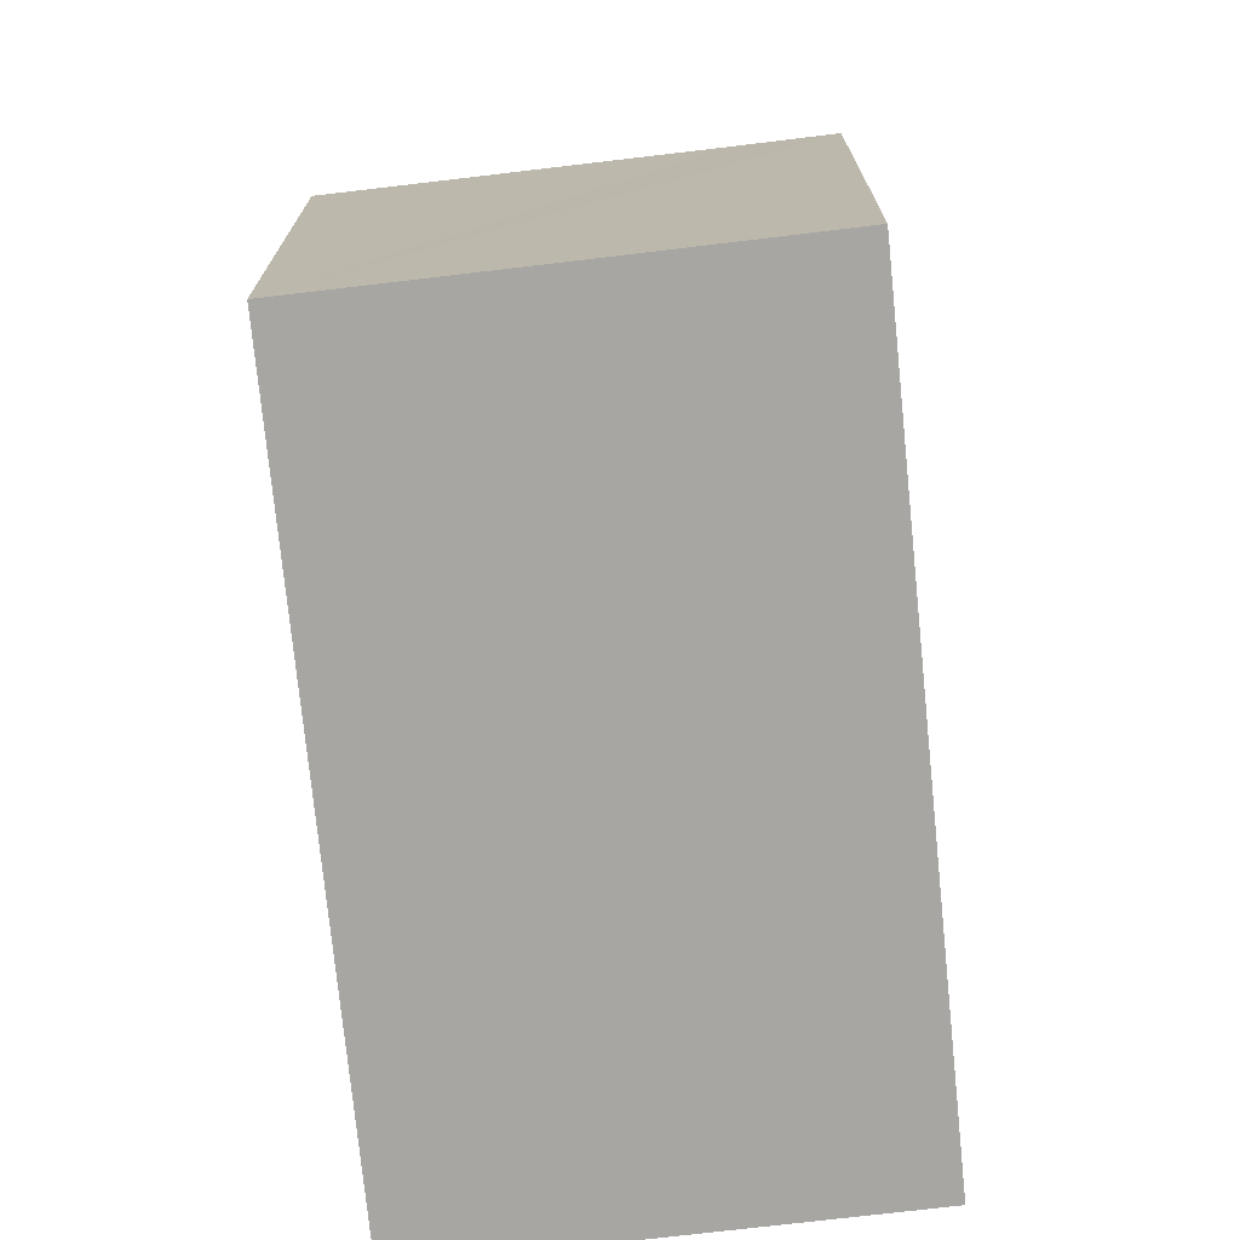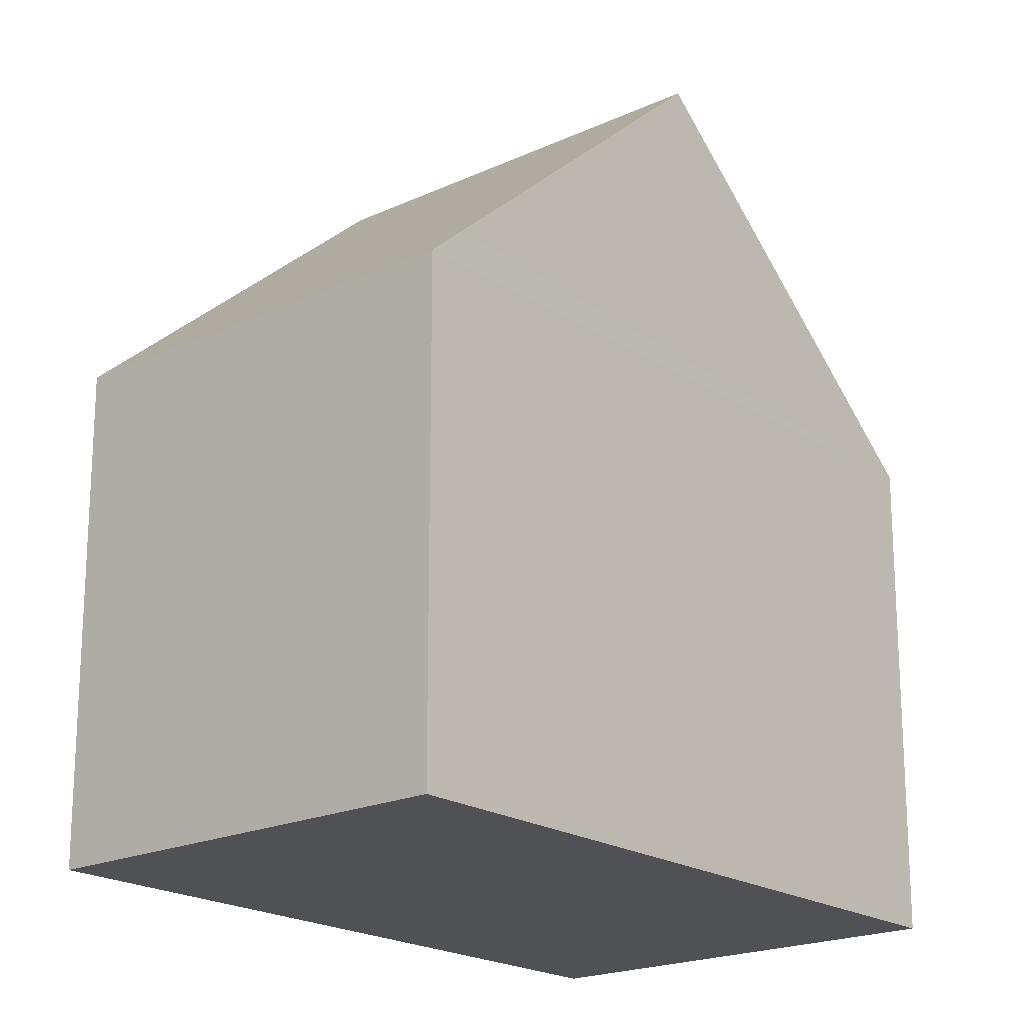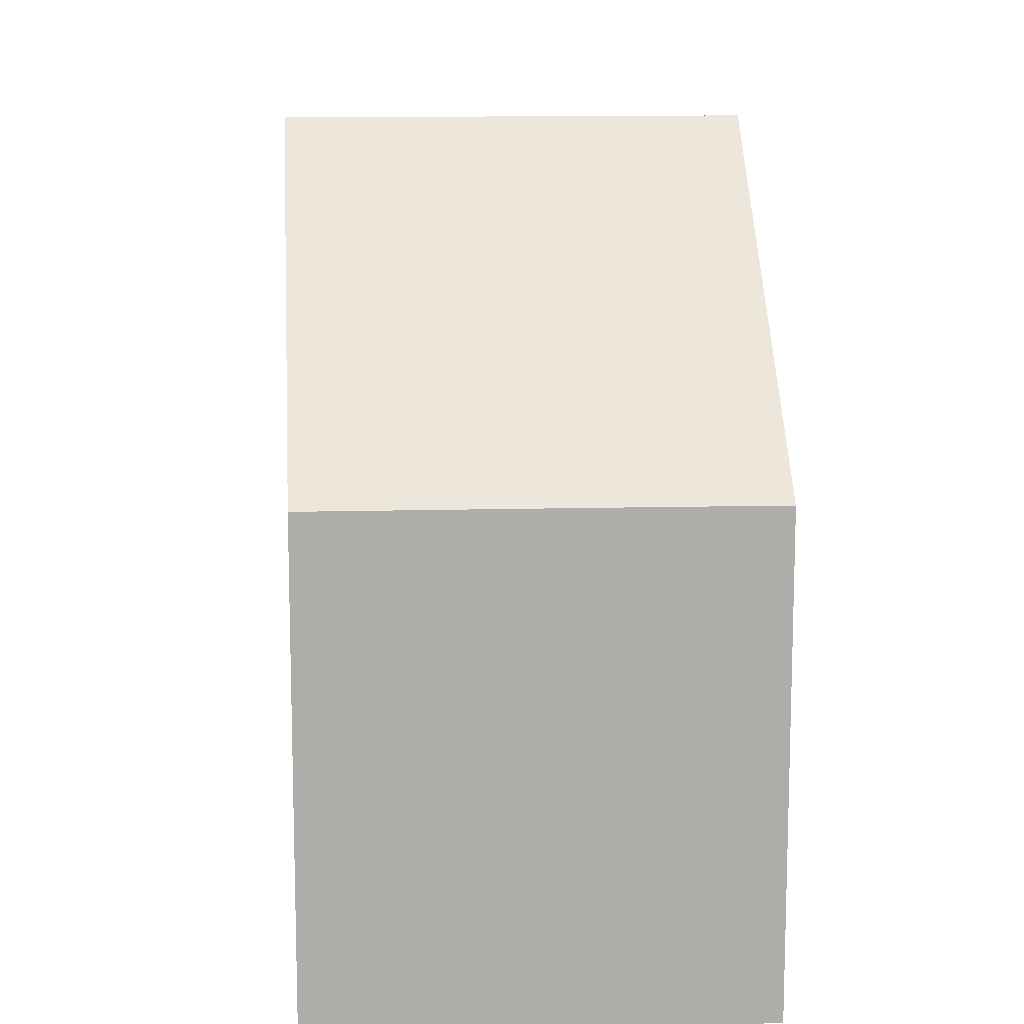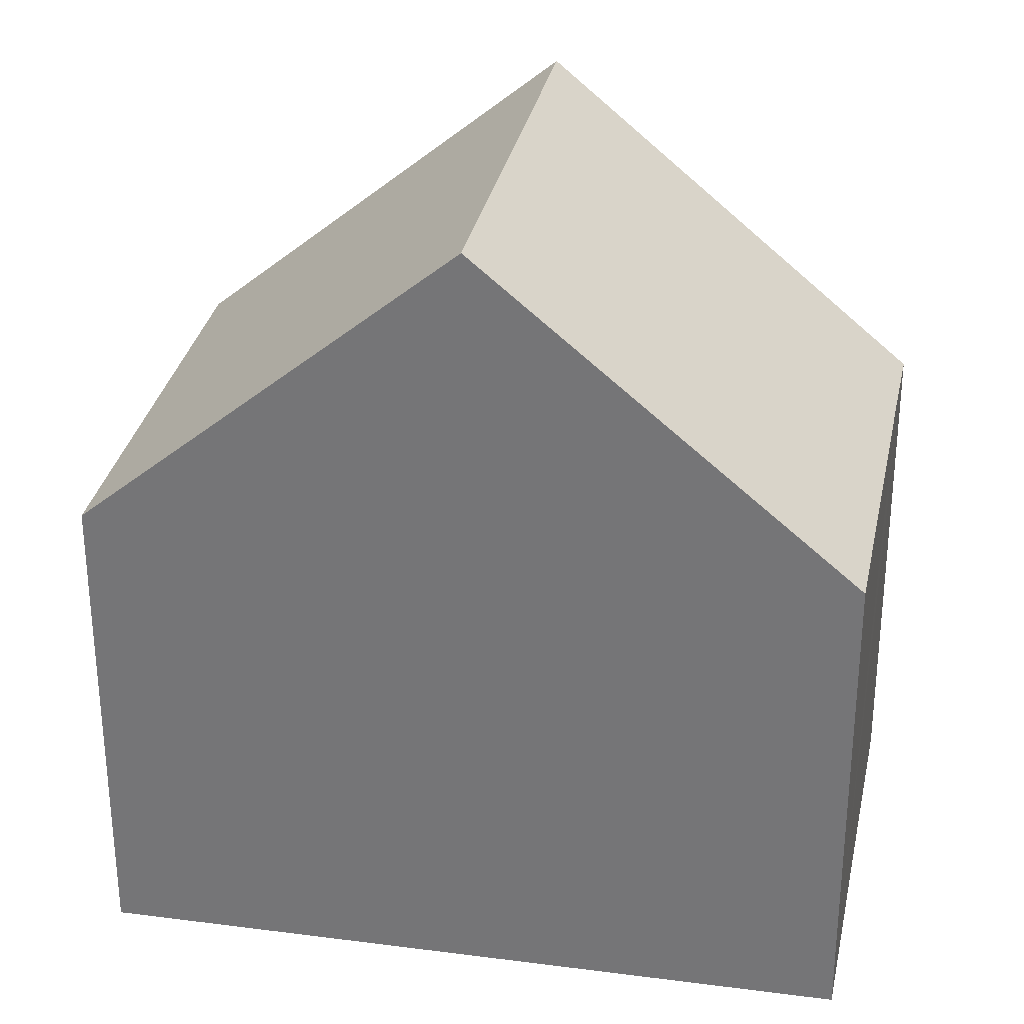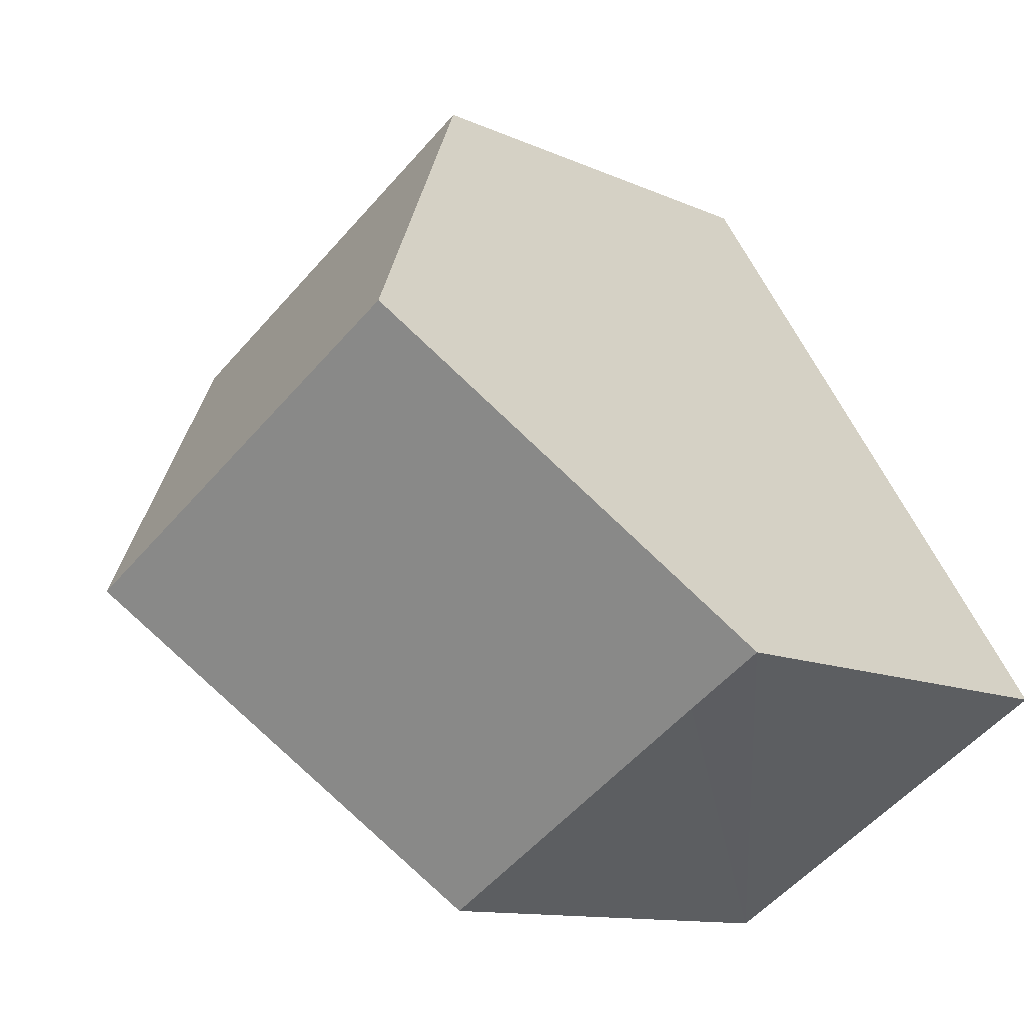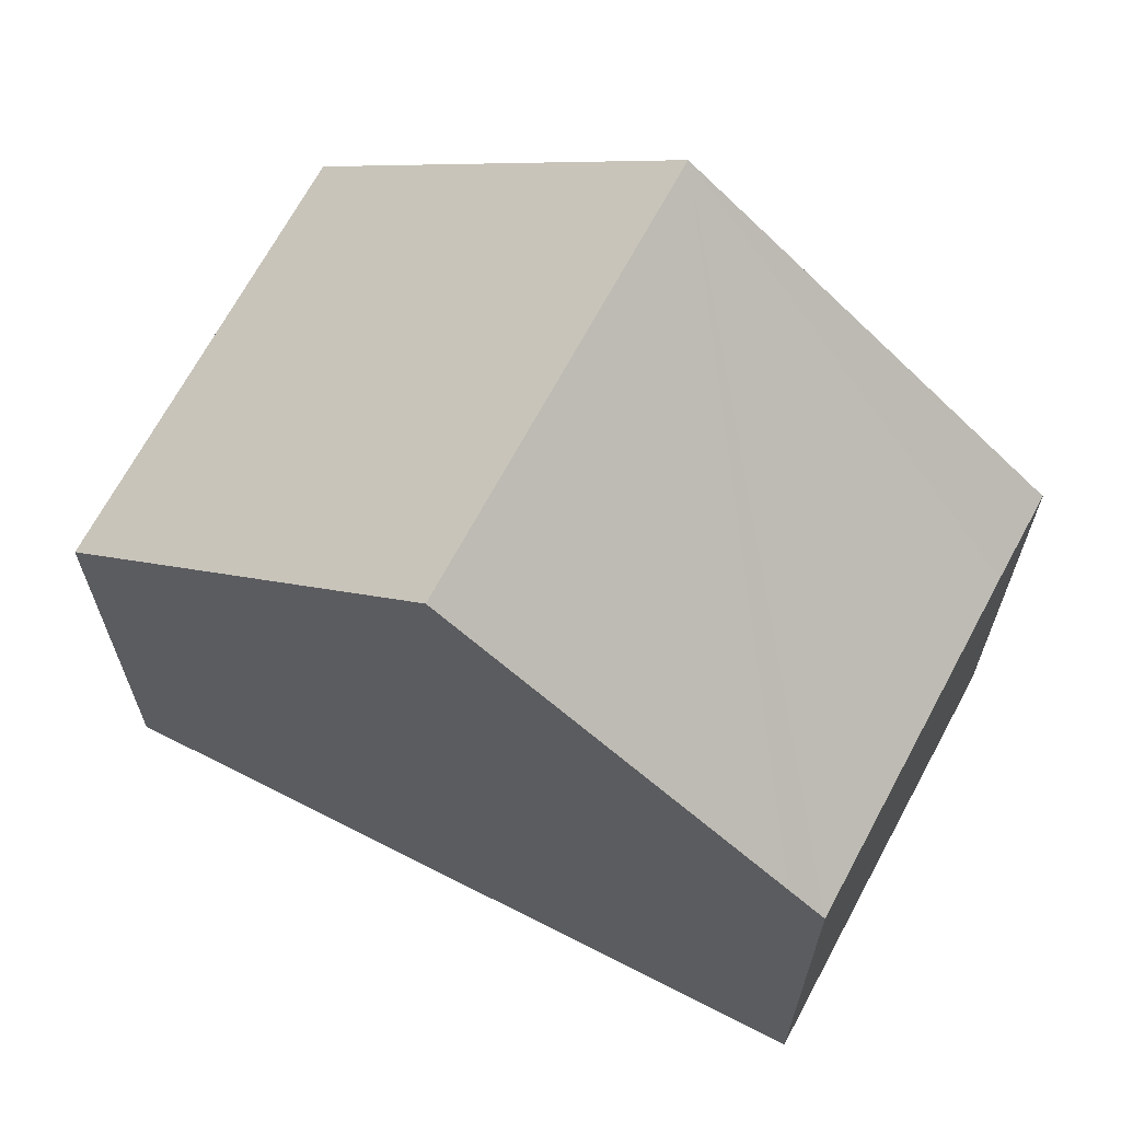
<metadata>
{"format":"obj","ext":"obj","renderer":"f3d","projection":"perspective","resolution":1024,"background":"white","views":[{"elev":-74.2,"azim":-142.1,"up":"+Y"},{"elev":-19.8,"azim":-108.0,"up":"+Y"},{"elev":13.1,"azim":-152.0,"up":"+Y"},{"elev":31.7,"azim":132.7,"up":"+Y"},{"elev":-11.3,"azim":-138.2,"up":"+Z"},{"elev":68.1,"azim":149.3,"up":"+Y"}]}
</metadata>
<code>
v  7.845 10.82 1.136
v  5.349 6.617 8.523
v  10.53 6.617 5.391
v  2.675 10.82 4.262
v  5.432 7.04 -2.69
v  5.162 6.617 -3.118
v  2.593 6.619 -1.563
v  1.06 6.619 -0.635
v  0.282 7.058 0.449
v  0 6.615 4.051e-16
v  5.162 1.909e-16 -3.118
v  5.432 1.647e-16 -2.69
v  7.845 -6.956e-17 1.136
v  10.53 -3.301e-16 5.391
v  2.593 9.571e-17 -1.563
v  0 0 0
v  1.06 3.888e-17 -0.635
v  0.282 -2.749e-17 0.449
v  2.675 -2.61e-16 4.262
v  5.349 -5.219e-16 8.523
g defaultobject
f 1 2 3
f 2 1 4
f 5 4 1
f 4 5 6
f 4 6 7
f 4 7 8
f 4 8 9
f 9 8 10
f 5 11 6
f 11 5 1
f 11 1 3
f 11 3 12
f 12 3 13
f 13 3 14
f 11 7 6
f 7 11 8
f 8 11 10
f 10 11 15
f 10 15 16
f 16 15 17
f 9 2 4
f 2 9 10
f 2 10 16
f 2 16 18
f 2 18 19
f 2 19 20
f 20 3 2
f 3 20 14
f 17 18 16
f 18 17 19
f 19 17 15
f 19 15 11
f 19 11 12
f 19 12 13
f 19 13 20
f 20 13 14

</code>
